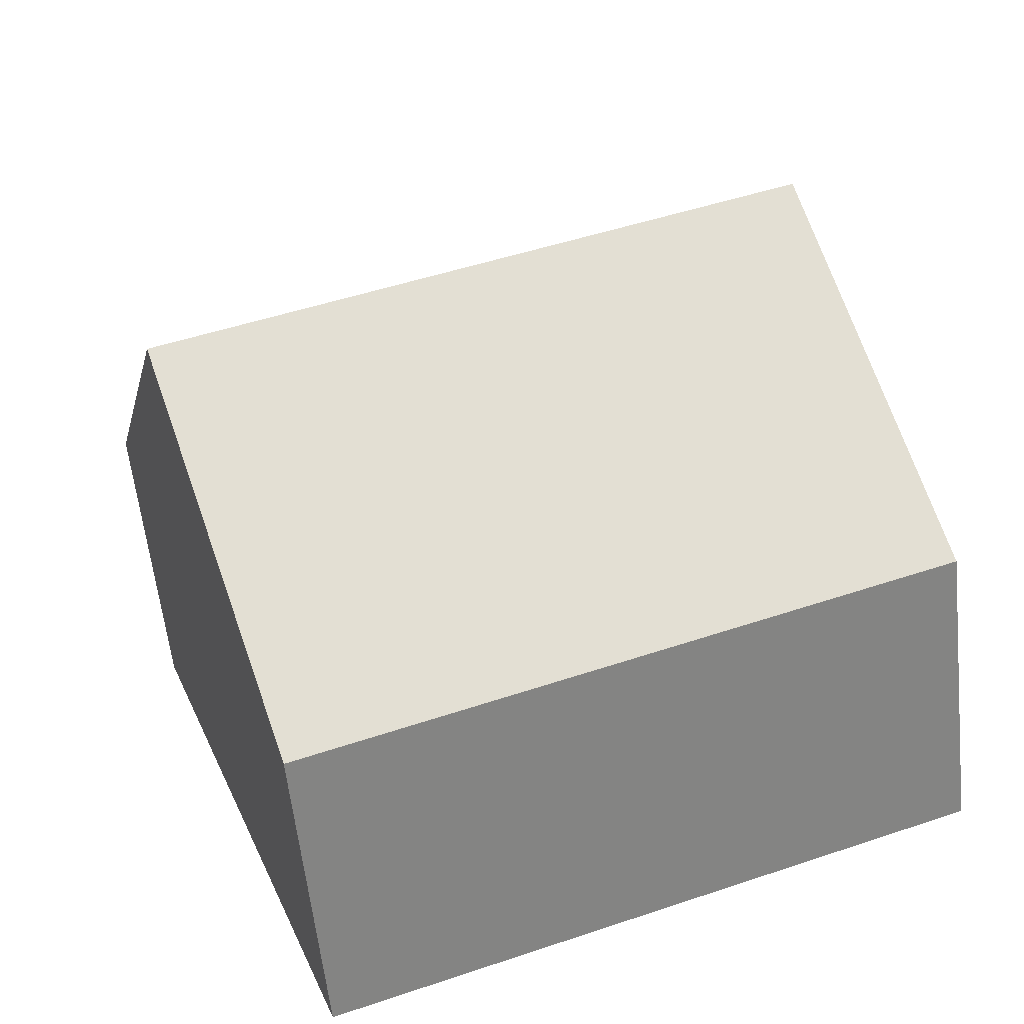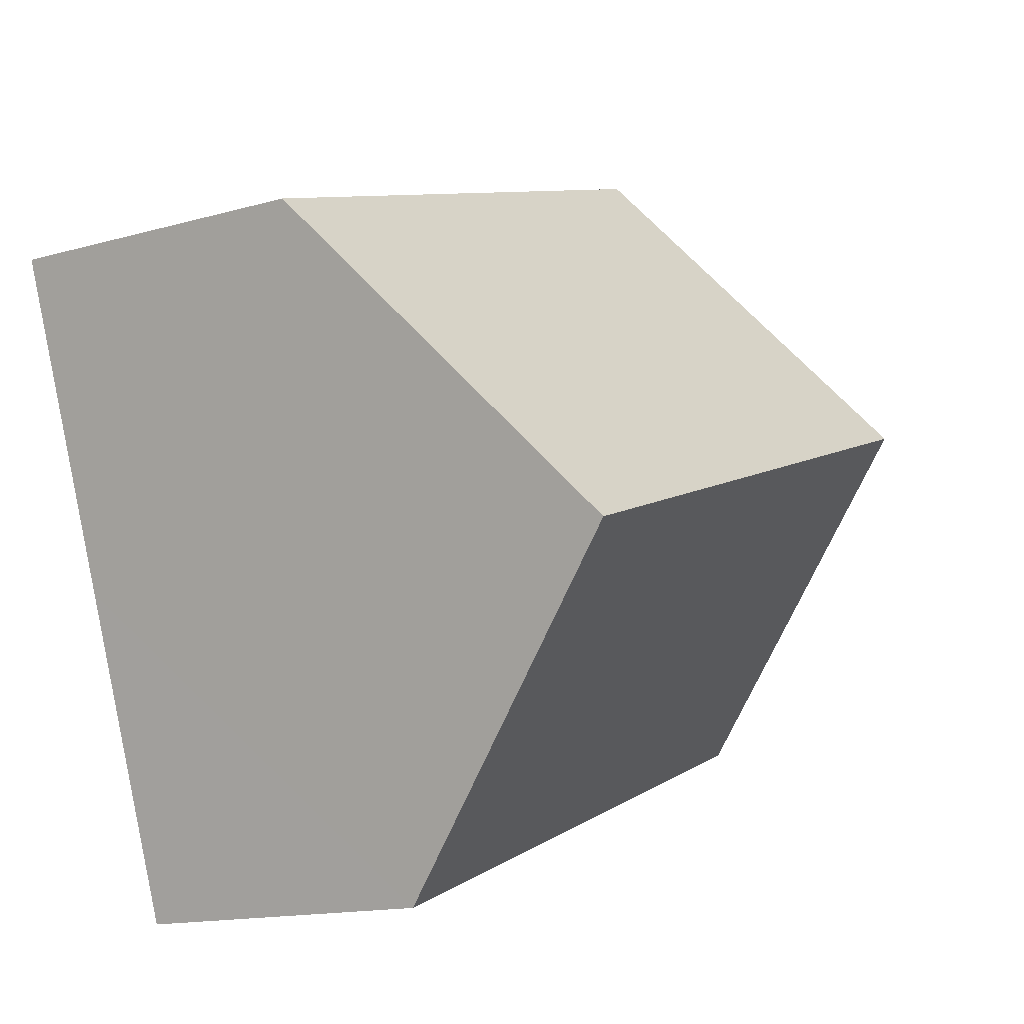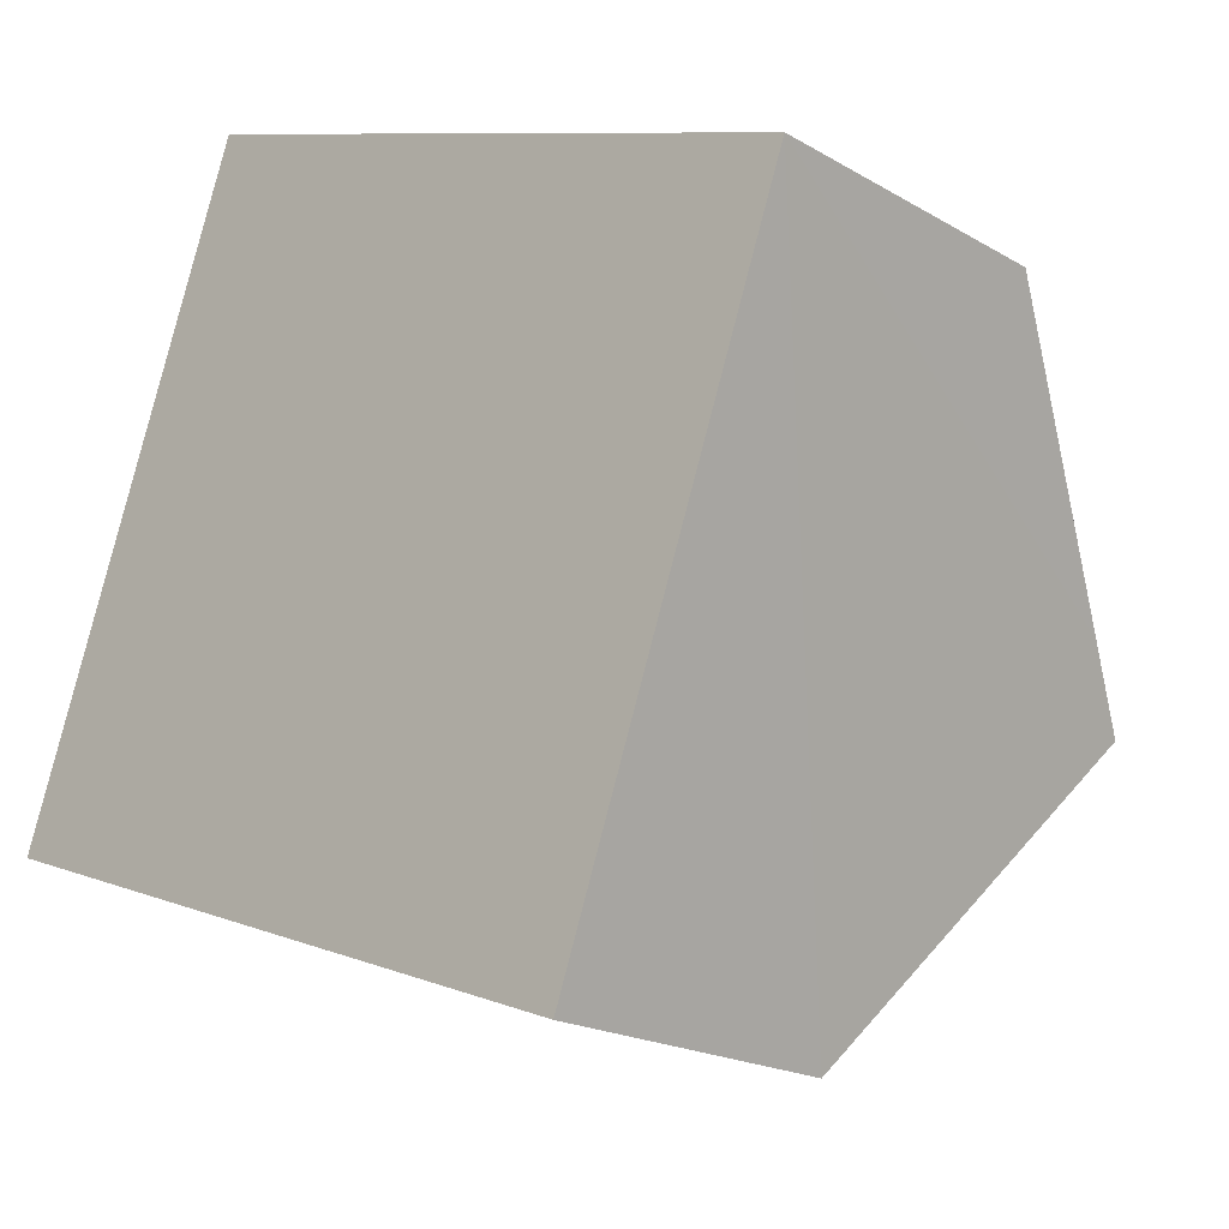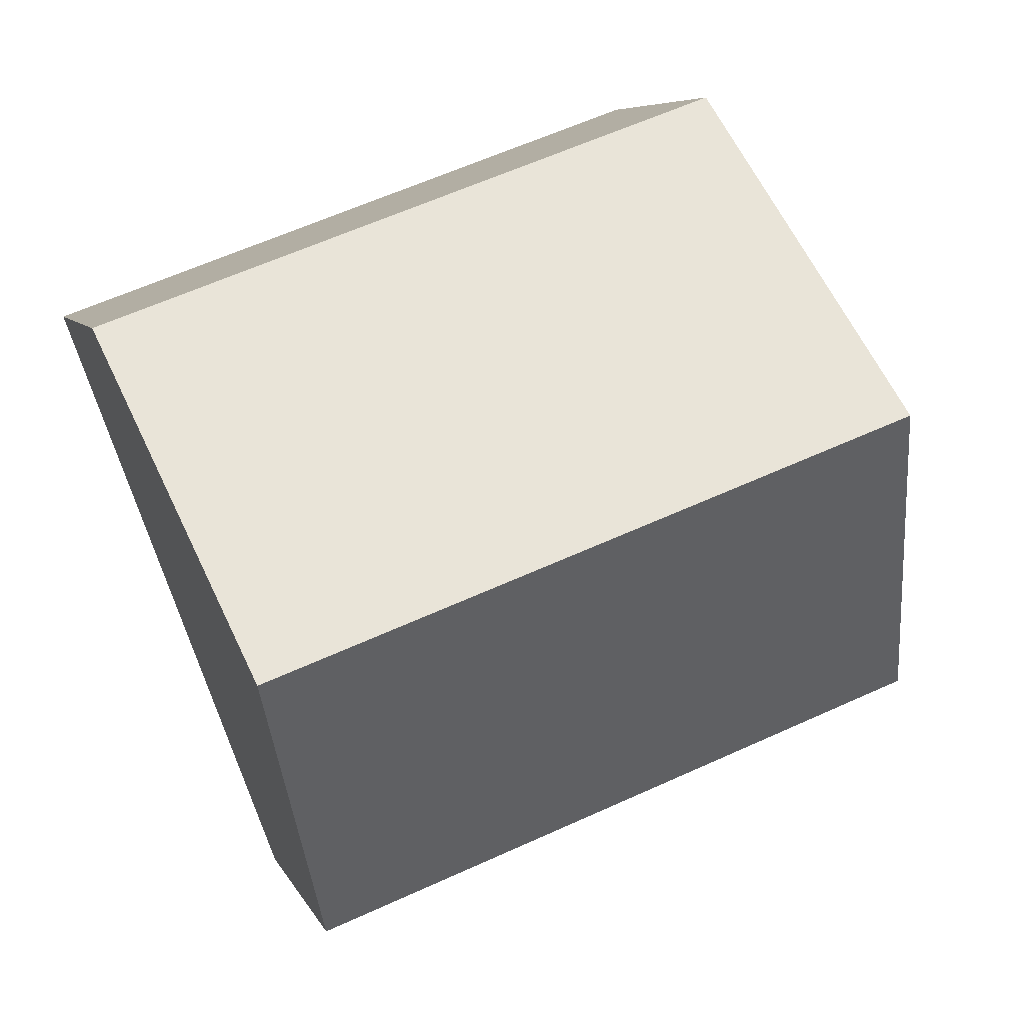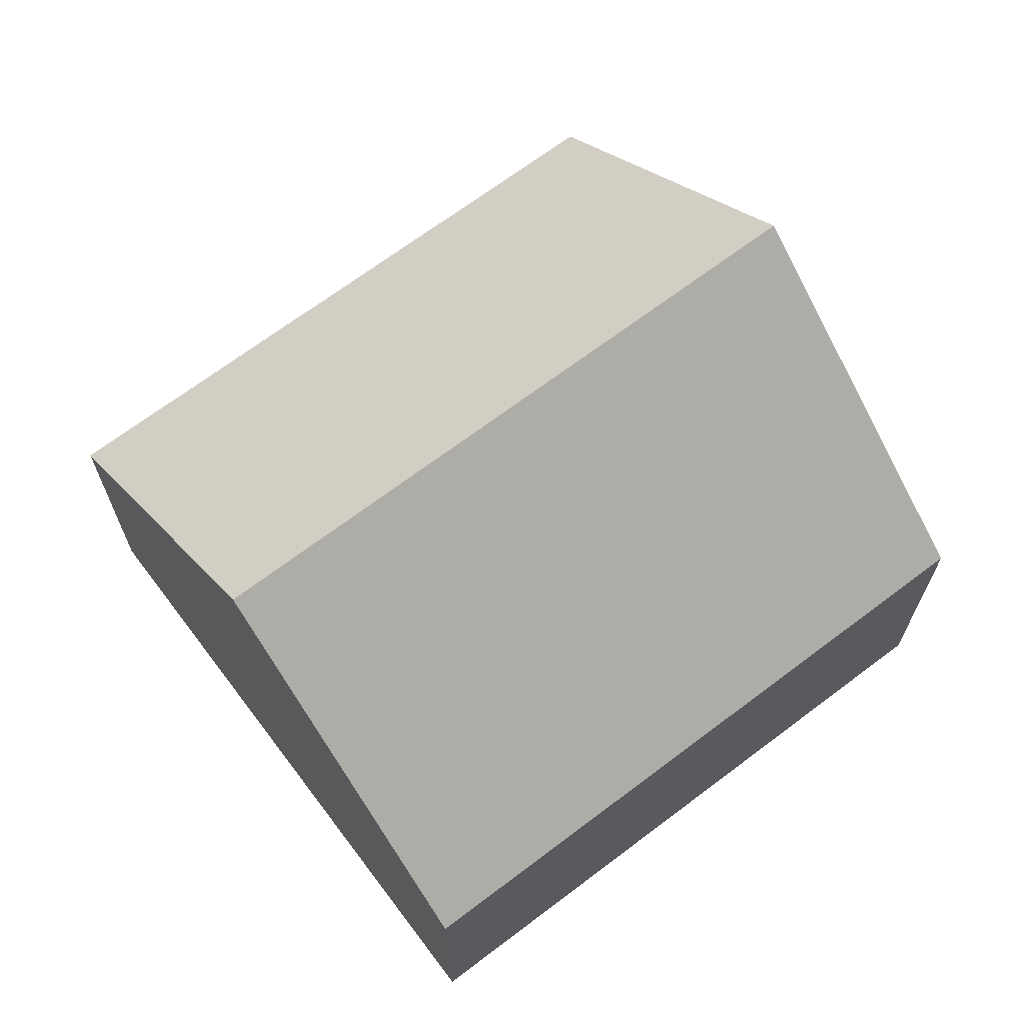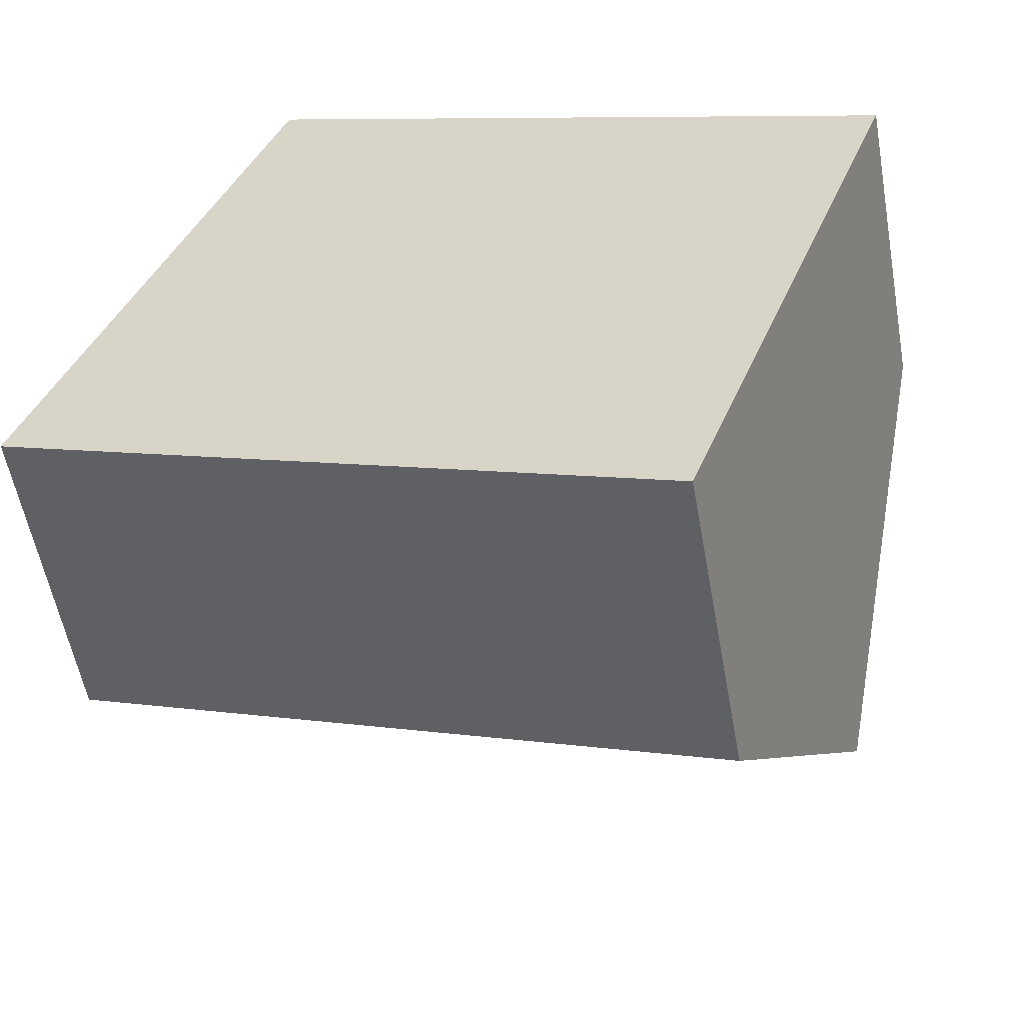
<metadata>
{"format":"obj","ext":"obj","renderer":"f3d","projection":"perspective","resolution":1024,"background":"white","views":[{"elev":-58.9,"azim":-173.8,"up":"+Z"},{"elev":-14.9,"azim":121.4,"up":"+Z"},{"elev":-19.4,"azim":42.5,"up":"+Z"},{"elev":6.7,"azim":164.6,"up":"+Z"},{"elev":68.5,"azim":-17.1,"up":"+Y"},{"elev":-56.1,"azim":10.2,"up":"+Z"}]}
</metadata>
<code>
v  0.897 4.516 2.461
v  6.099 4.043 1.186
v  5.899 4.516 0.638
v  6.796 2.391 3.099
v  1.793 2.391 4.922
v  0 2.391 1.464e-16
v  5.003 2.391 -1.823
v  5.003 1.116e-16 -1.823
v  0 0 0
v  0.897 -1.507e-16 2.461
v  1.793 -3.014e-16 4.922
v  6.796 -1.898e-16 3.099
v  6.099 -7.262e-17 1.186
v  5.899 -3.907e-17 0.638
g defaultobject
f 1 2 3
f 2 1 4
f 4 1 5
f 6 3 7
f 3 6 1
f 8 6 7
f 6 8 9
f 9 1 6
f 1 9 5
f 5 9 10
f 5 10 11
f 11 4 5
f 4 11 12
f 12 2 4
f 2 12 3
f 3 12 7
f 7 12 13
f 7 13 14
f 7 14 8
f 10 12 11
f 12 10 9
f 12 9 14
f 14 9 8
f 12 14 13

</code>
